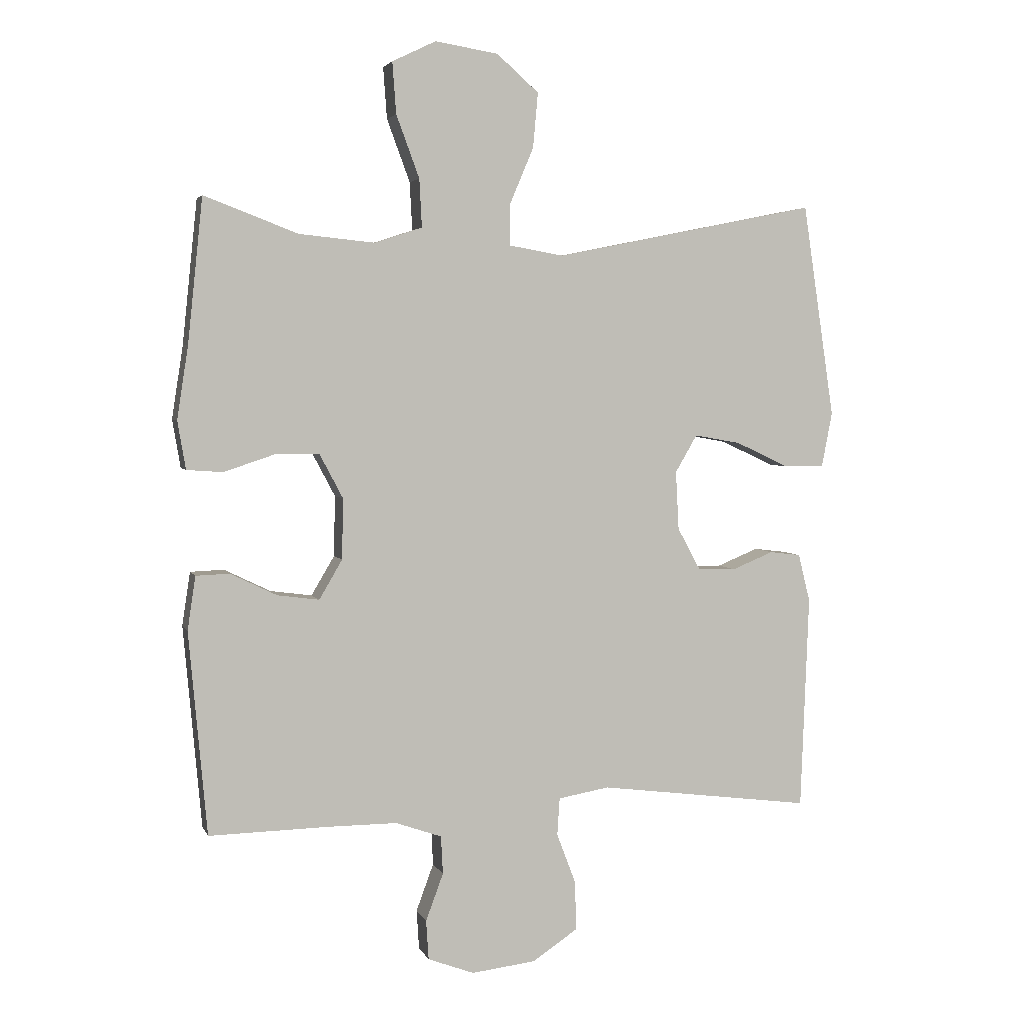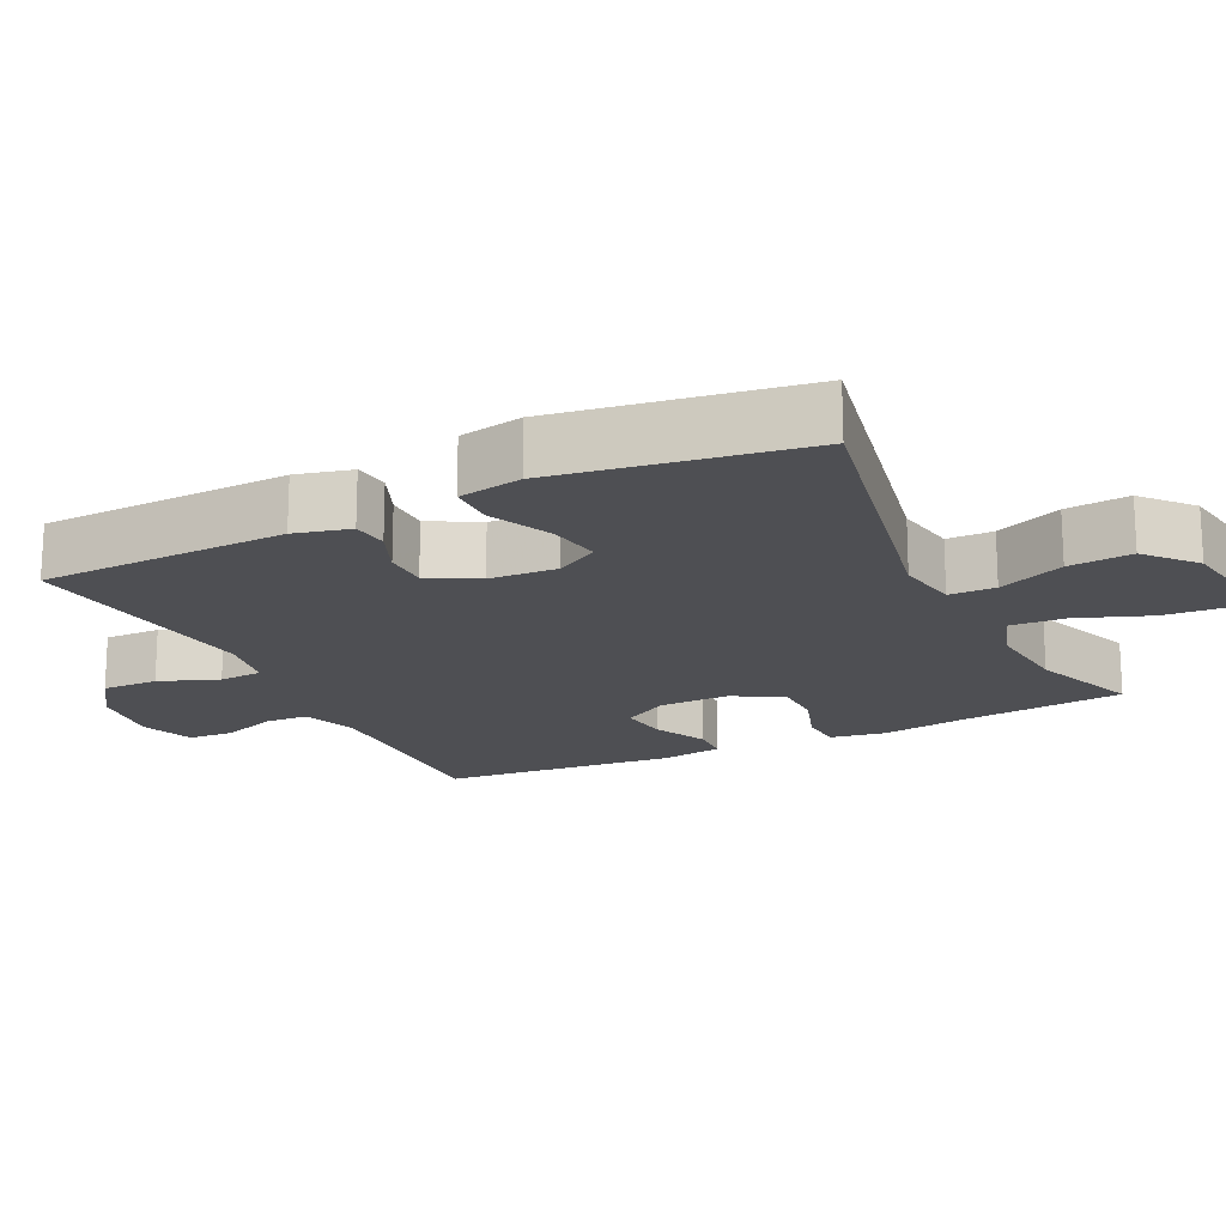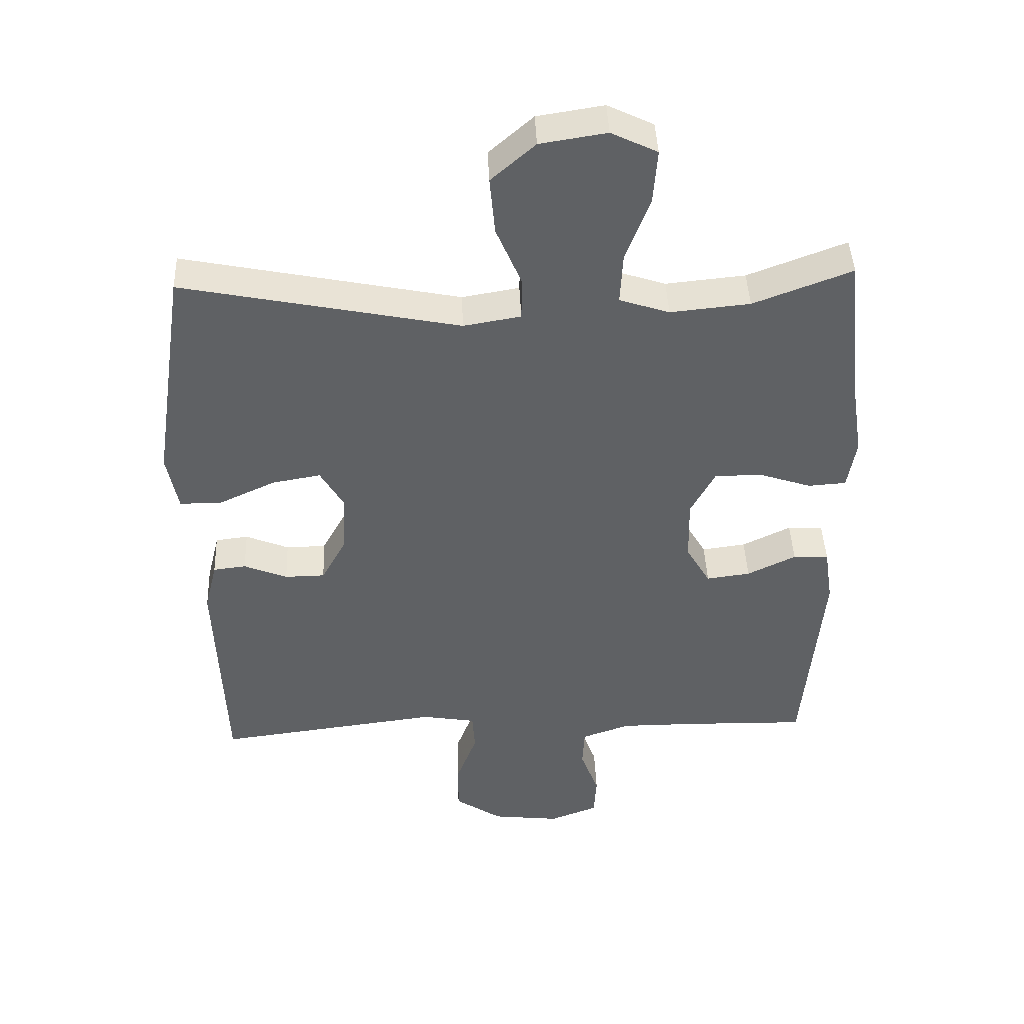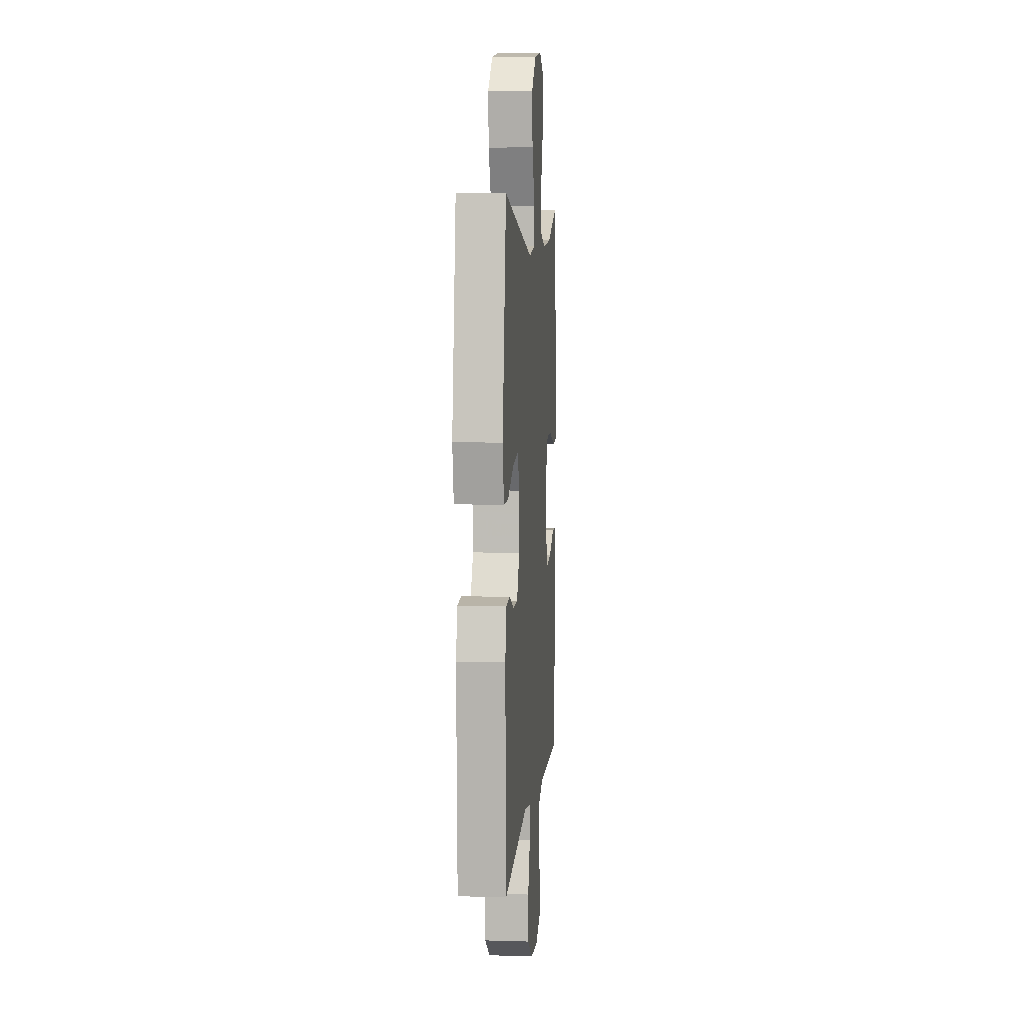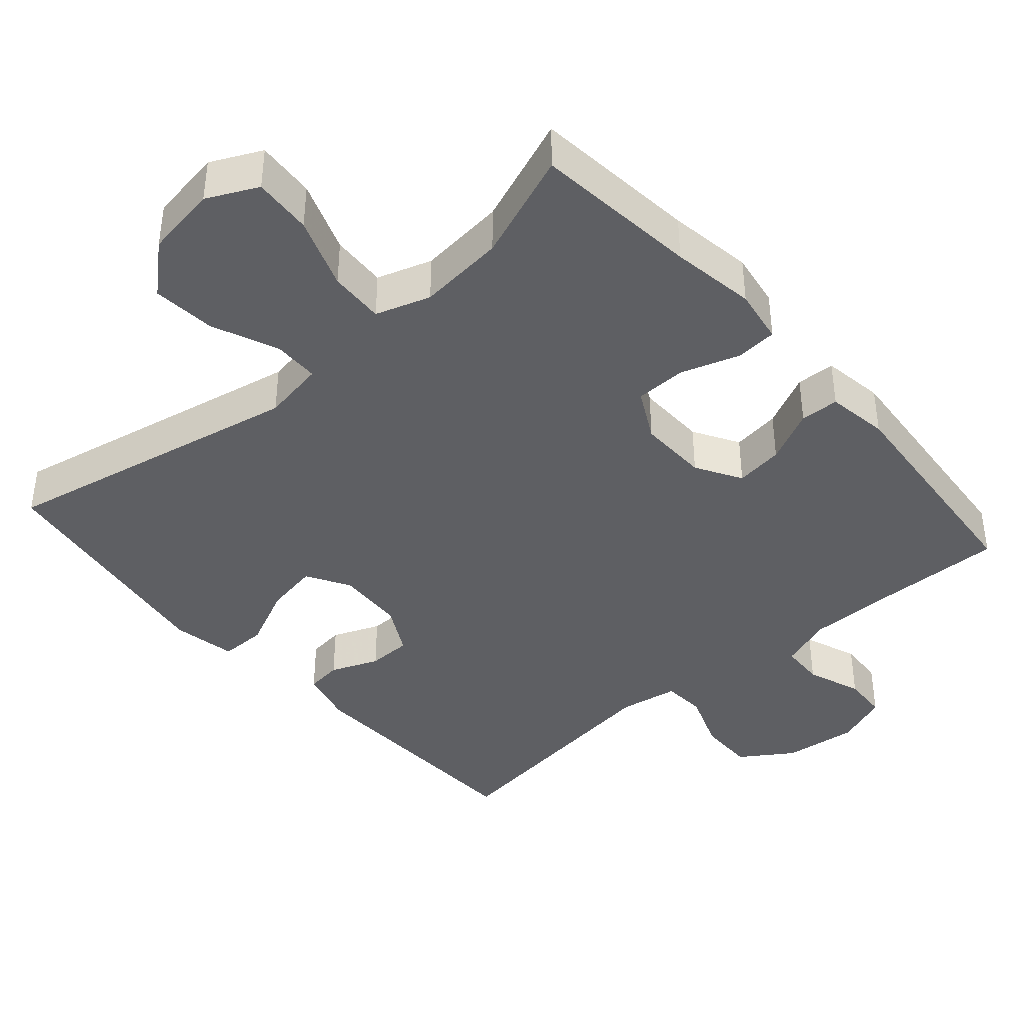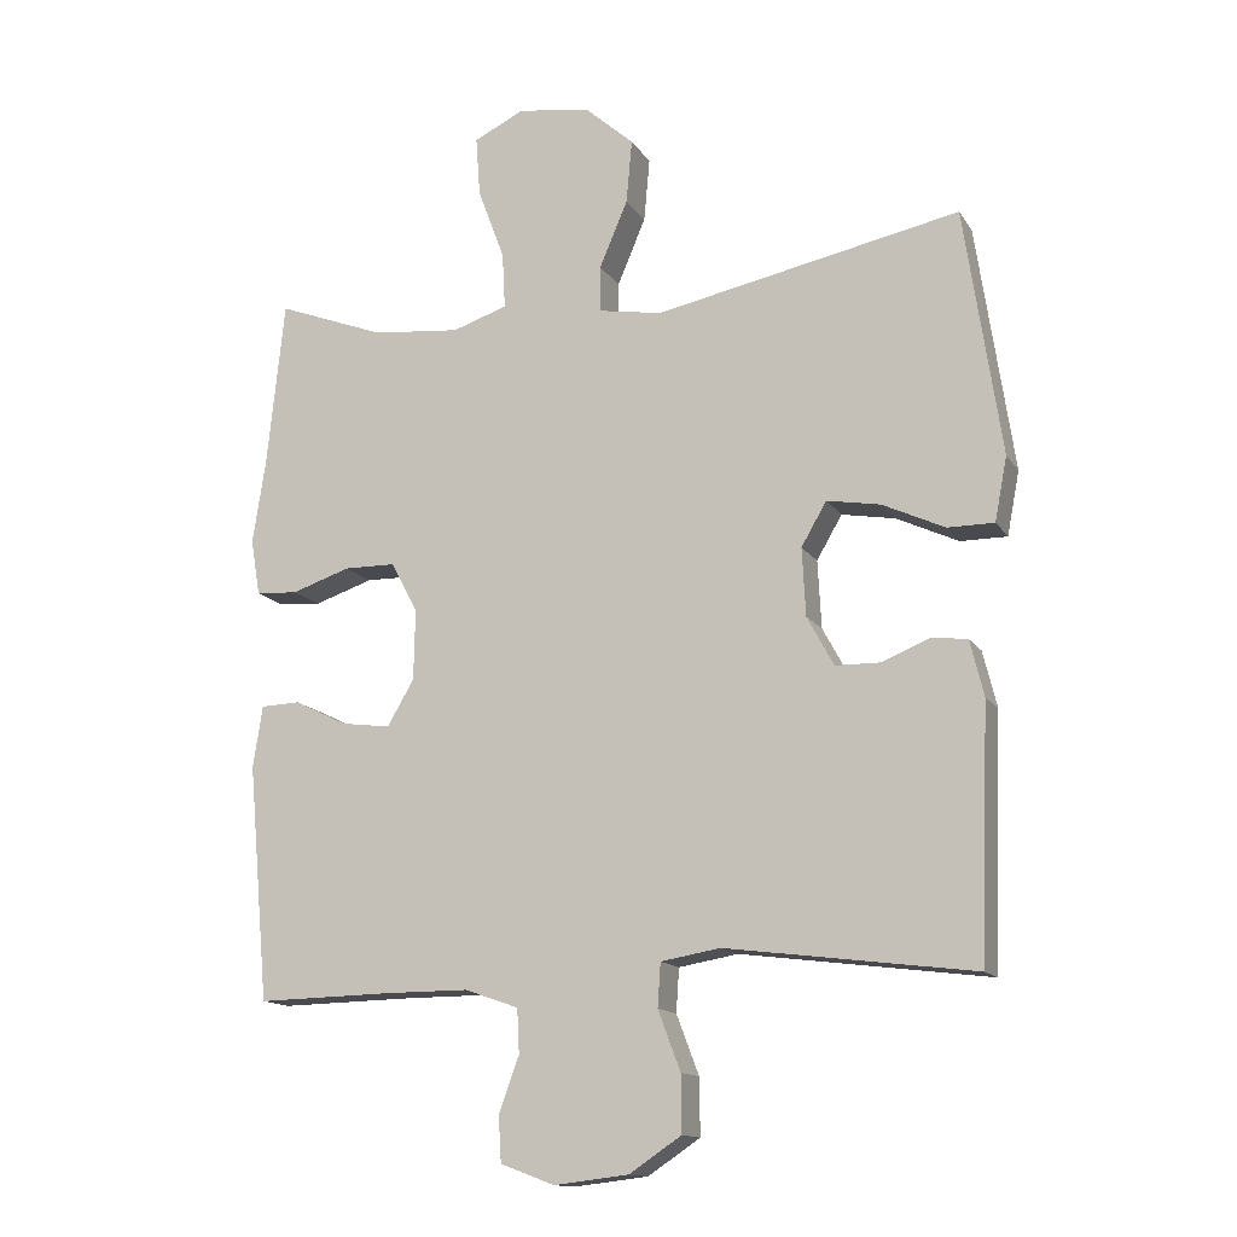
<metadata>
{"format":"obj","ext":"obj","renderer":"f3d","projection":"perspective","resolution":1024,"background":"white","views":[{"elev":3.7,"azim":164.8,"up":"+Z"},{"elev":-18.1,"azim":-64.2,"up":"+Y"},{"elev":43.1,"azim":-2.3,"up":"+Z"},{"elev":6.5,"azim":-85.0,"up":"+Z"},{"elev":-40.6,"azim":41.2,"up":"+Y"},{"elev":-13.9,"azim":-158.8,"up":"+Z"}]}
</metadata>
<code>
v 0.5 0.07 -0.5
v 0.312 0.07 -0.496
v 0.198 0.07 -0.496
v 0.124 0.07 -0.522
v 0.121 0.07 -0.583
v 0.149 0.07 -0.659
v 0.145 0.07 -0.722
v 0.071 0.07 -0.75
v -0.032 0.07 -0.738
v -0.104 0.07 -0.69
v -0.103 0.07 -0.612
v -0.072 0.07 -0.53
v -0.076 0.07 -0.47
v -0.158 0.07 -0.456
v -0.5 0.07 -0.5
v -0.513 0.07 -0.156
v -0.494 0.07 -0.079
v -0.444 0.07 -0.073
v -0.378 0.07 -0.1
v -0.317 0.07 -0.099
v -0.28 0.07 -0.031
v -0.275 0.07 0.063
v -0.31 0.07 0.123
v -0.384 0.07 0.11
v -0.47 0.07 0.07
v -0.534 0.07 0.07
v -0.551 0.07 0.158
v -0.5 0.07 0.5
v -0.079 0.07 0.415
v 0.008 0.07 0.43
v 0.009 0.07 0.494
v -0.03 0.07 0.586
v -0.038 0.07 0.674
v 0.029 0.07 0.733
v 0.13 0.07 0.749
v 0.2 0.07 0.715
v 0.194 0.07 0.633
v 0.157 0.07 0.533
v 0.153 0.07 0.456
v 0.229 0.07 0.431
v 0.35 0.07 0.443
v 0.5 0.07 0.5
v 0.524 0.07 0.27
v 0.542 0.07 0.153
v 0.529 0.07 0.076
v 0.471 0.07 0.072
v 0.39 0.07 0.099
v 0.319 0.07 0.098
v 0.282 0.07 0.028
v 0.284 0.07 -0.069
v 0.321 0.07 -0.132
v 0.388 0.07 -0.123
v 0.462 0.07 -0.087
v 0.516 0.07 -0.089
v 0.529 0.07 -0.175
v 0.5 0 -0.5
v 0.312 0 -0.496
v 0.198 0 -0.496
v 0.124 0 -0.522
v 0.121 0 -0.583
v 0.149 0 -0.659
v 0.145 0 -0.722
v 0.071 0 -0.75
v -0.032 0 -0.738
v -0.104 0 -0.69
v -0.103 0 -0.612
v -0.072 0 -0.53
v -0.076 0 -0.47
v -0.158 0 -0.456
v -0.5 0 -0.5
v -0.513 0 -0.156
v -0.494 0 -0.079
v -0.444 0 -0.073
v -0.378 0 -0.1
v -0.317 0 -0.099
v -0.28 0 -0.031
v -0.275 0 0.063
v -0.31 0 0.123
v -0.384 0 0.11
v -0.47 0 0.07
v -0.534 0 0.07
v -0.551 0 0.158
v -0.5 0 0.5
v -0.079 0 0.415
v 0.008 0 0.43
v 0.009 0 0.494
v -0.03 0 0.586
v -0.038 0 0.674
v 0.029 0 0.733
v 0.13 0 0.749
v 0.2 0 0.715
v 0.194 0 0.633
v 0.157 0 0.533
v 0.153 0 0.456
v 0.229 0 0.431
v 0.35 0 0.443
v 0.5 0 0.5
v 0.524 0 0.27
v 0.542 0 0.153
v 0.529 0 0.076
v 0.471 0 0.072
v 0.39 0 0.099
v 0.319 0 0.098
v 0.282 0 0.028
v 0.284 0 -0.069
v 0.321 0 -0.132
v 0.388 0 -0.123
v 0.462 0 -0.087
v 0.516 0 -0.089
v 0.529 0 -0.175
f 55 1 2
f 54 55 2
f 53 54 2
f 52 53 2
f 51 52 2 3
f 50 51 3 4
f 49 50 4
f 45 46 47
f 44 45 47
f 43 44 47
f 43 47 48
f 42 43 48
f 41 42 48
f 40 41 48 49
f 36 37 38
f 35 36 38
f 34 35 38
f 33 34 38
f 32 33 38
f 31 32 38
f 30 31 38 39
f 27 28 29
f 26 27 29
f 25 26 29
f 24 25 29
f 23 24 29 30
f 40 49 4
f 39 40 4
f 30 39 4
f 23 30 4
f 22 23 4
f 17 18 19
f 16 17 19
f 15 16 19
f 14 15 19
f 13 14 19 20
f 10 11 12
f 9 10 12
f 8 9 12
f 7 8 12
f 6 7 12
f 5 6 12
f 5 12 13
f 4 5 13
f 22 4 13
f 21 22 13
f 13 20 21
f 57 56 110
f 57 110 109
f 57 109 108
f 57 108 107
f 58 57 107 106
f 59 58 106 105
f 59 105 104
f 102 101 100
f 102 100 99
f 102 99 98
f 103 102 98
f 103 98 97
f 103 97 96
f 104 103 96 95
f 93 92 91
f 93 91 90
f 93 90 89
f 93 89 88
f 93 88 87
f 93 87 86
f 94 93 86 85
f 84 83 82
f 84 82 81
f 84 81 80
f 84 80 79
f 85 84 79 78
f 59 104 95
f 59 95 94
f 59 94 85
f 59 85 78
f 59 78 77
f 74 73 72
f 74 72 71
f 74 71 70
f 74 70 69
f 75 74 69 68
f 67 66 65
f 67 65 64
f 67 64 63
f 67 63 62
f 67 62 61
f 67 61 60
f 68 67 60
f 68 60 59
f 68 59 77
f 68 77 76
f 76 75 68
f 1 56 57 2
f 2 57 58 3
f 3 58 59 4
f 4 59 60 5
f 5 60 61 6
f 6 61 62 7
f 7 62 63 8
f 8 63 64 9
f 9 64 65 10
f 10 65 66 11
f 11 66 67 12
f 12 67 68 13
f 13 68 69 14
f 14 69 70 15
f 15 70 71 16
f 16 71 72 17
f 17 72 73 18
f 18 73 74 19
f 19 74 75 20
f 20 75 76 21
f 21 76 77 22
f 22 77 78 23
f 23 78 79 24
f 24 79 80 25
f 25 80 81 26
f 26 81 82 27
f 27 82 83 28
f 28 83 84 29
f 29 84 85 30
f 30 85 86 31
f 31 86 87 32
f 32 87 88 33
f 33 88 89 34
f 34 89 90 35
f 35 90 91 36
f 36 91 92 37
f 37 92 93 38
f 38 93 94 39
f 39 94 95 40
f 40 95 96 41
f 41 96 97 42
f 42 97 98 43
f 43 98 99 44
f 44 99 100 45
f 45 100 101 46
f 46 101 102 47
f 47 102 103 48
f 48 103 104 49
f 49 104 105 50
f 50 105 106 51
f 51 106 107 52
f 52 107 108 53
f 53 108 109 54
f 54 109 110 55
f 55 110 56 1

</code>
